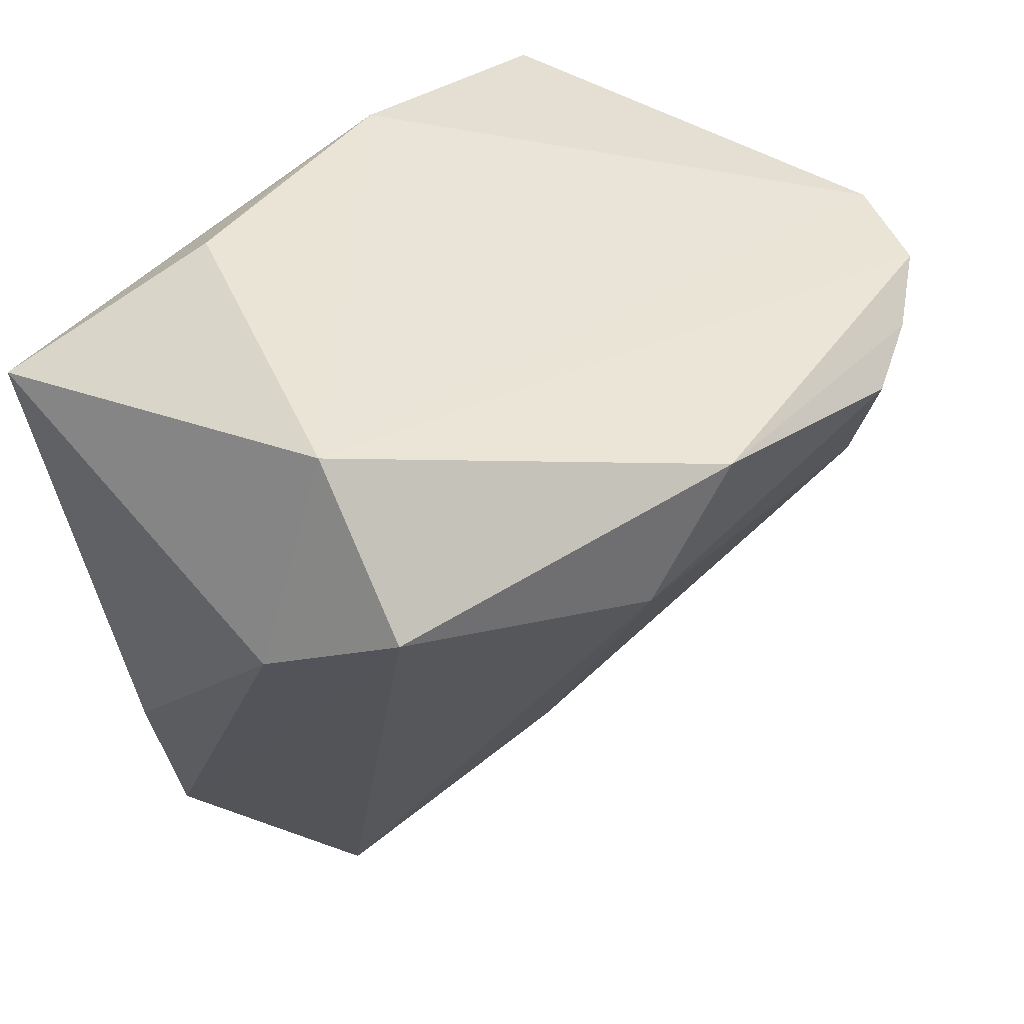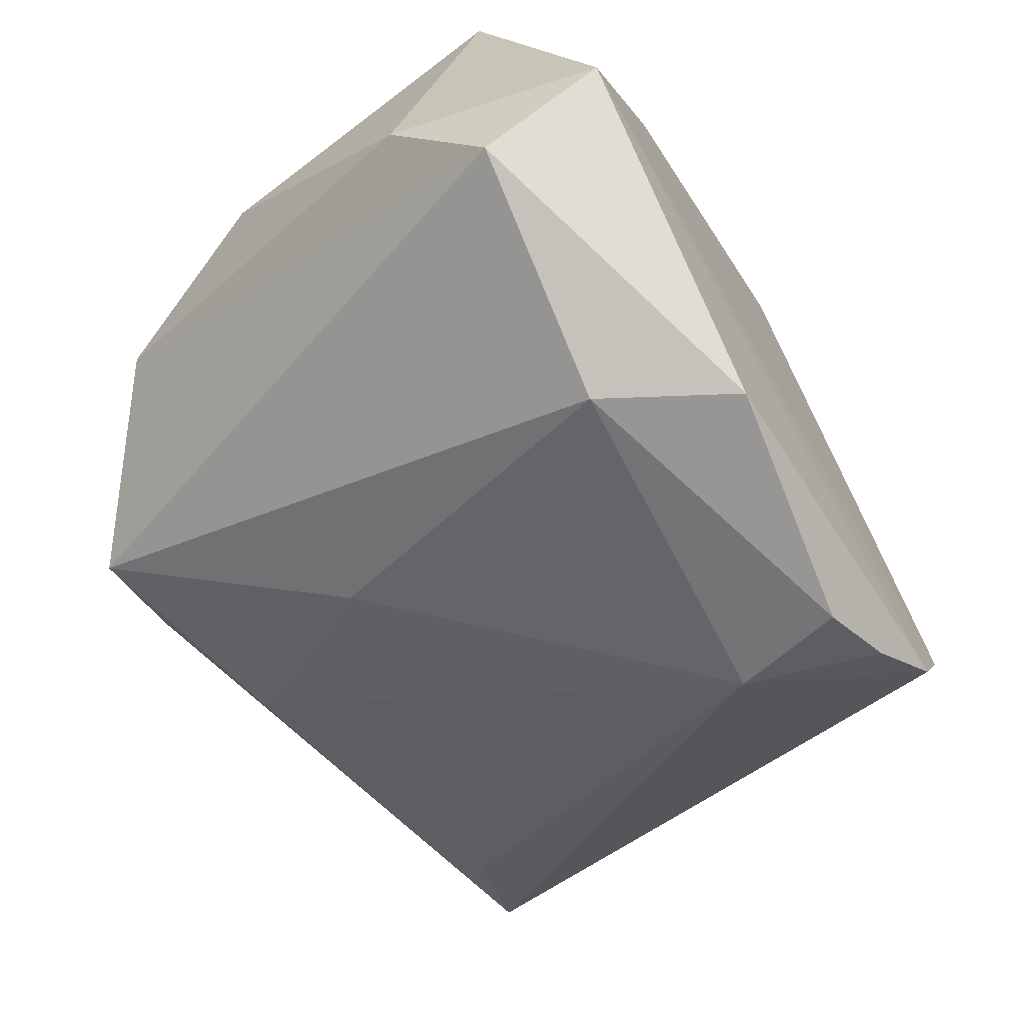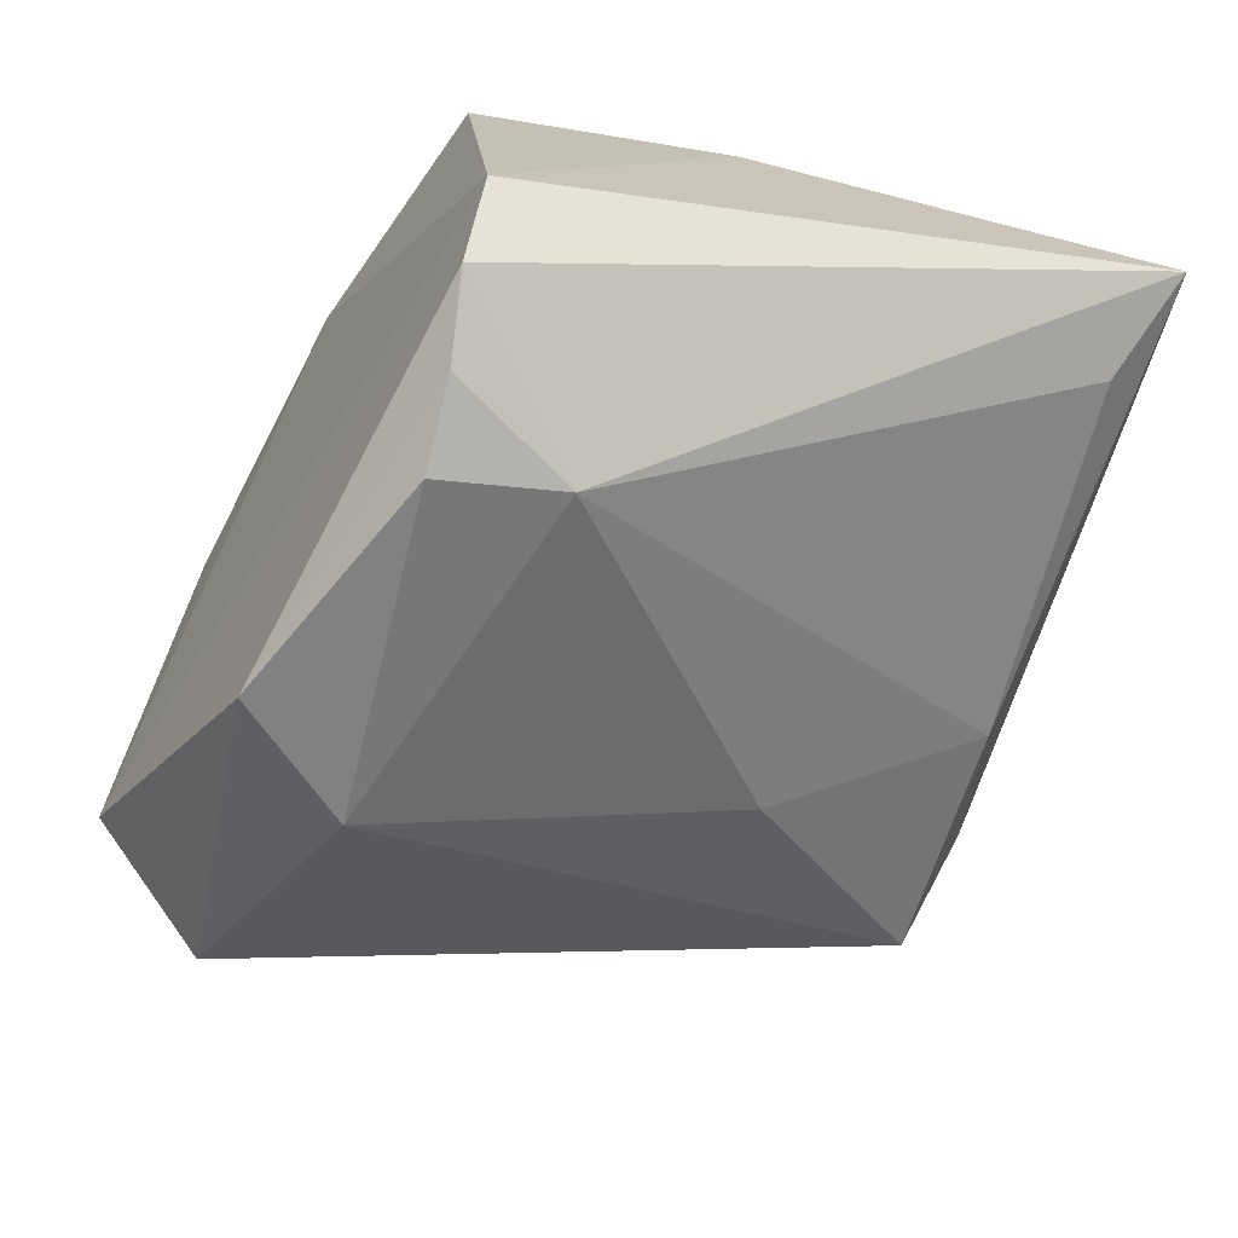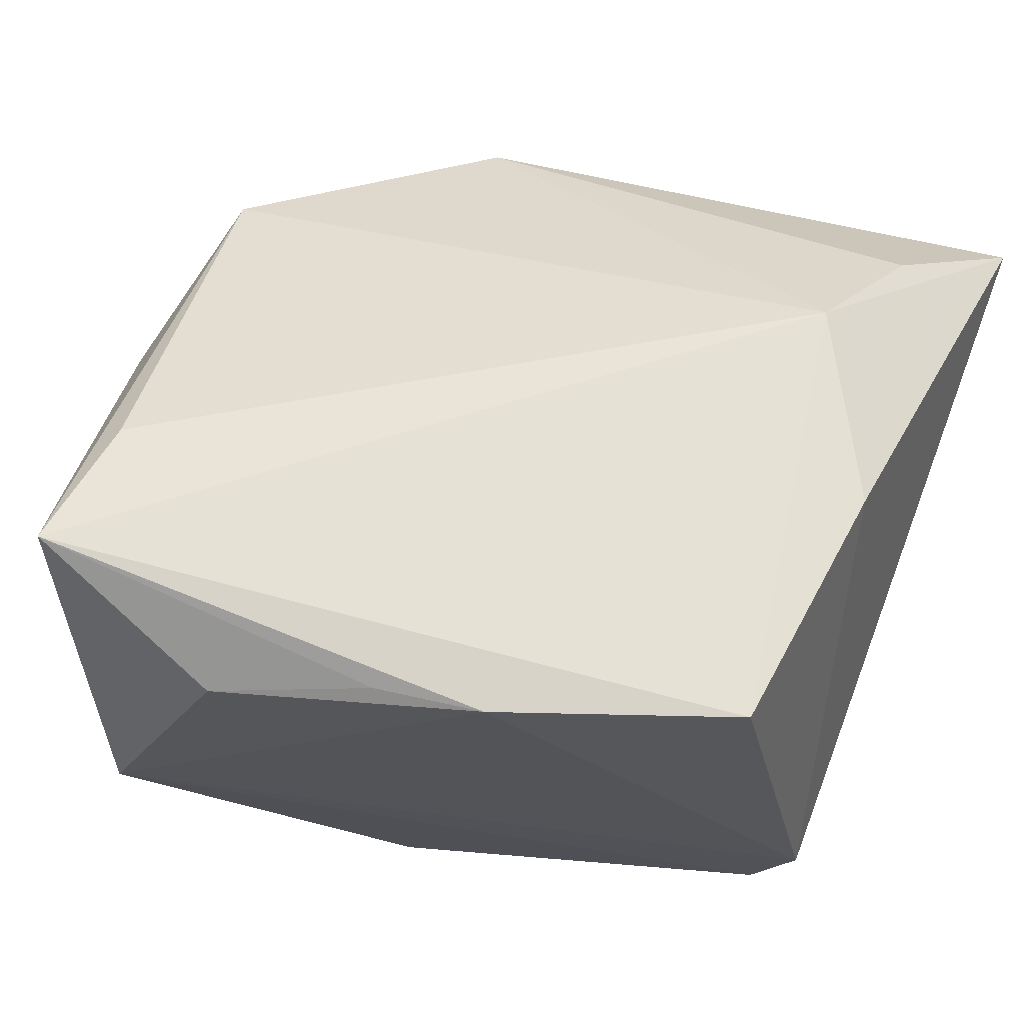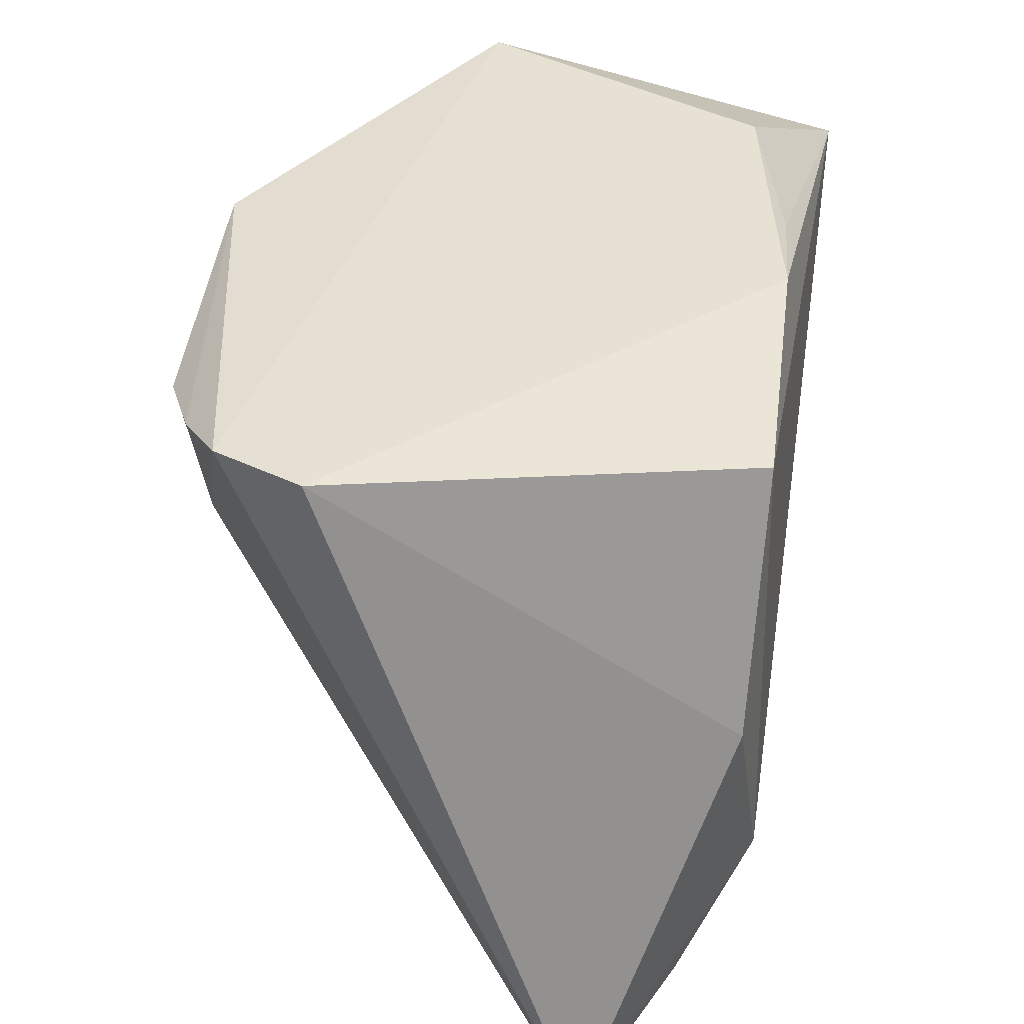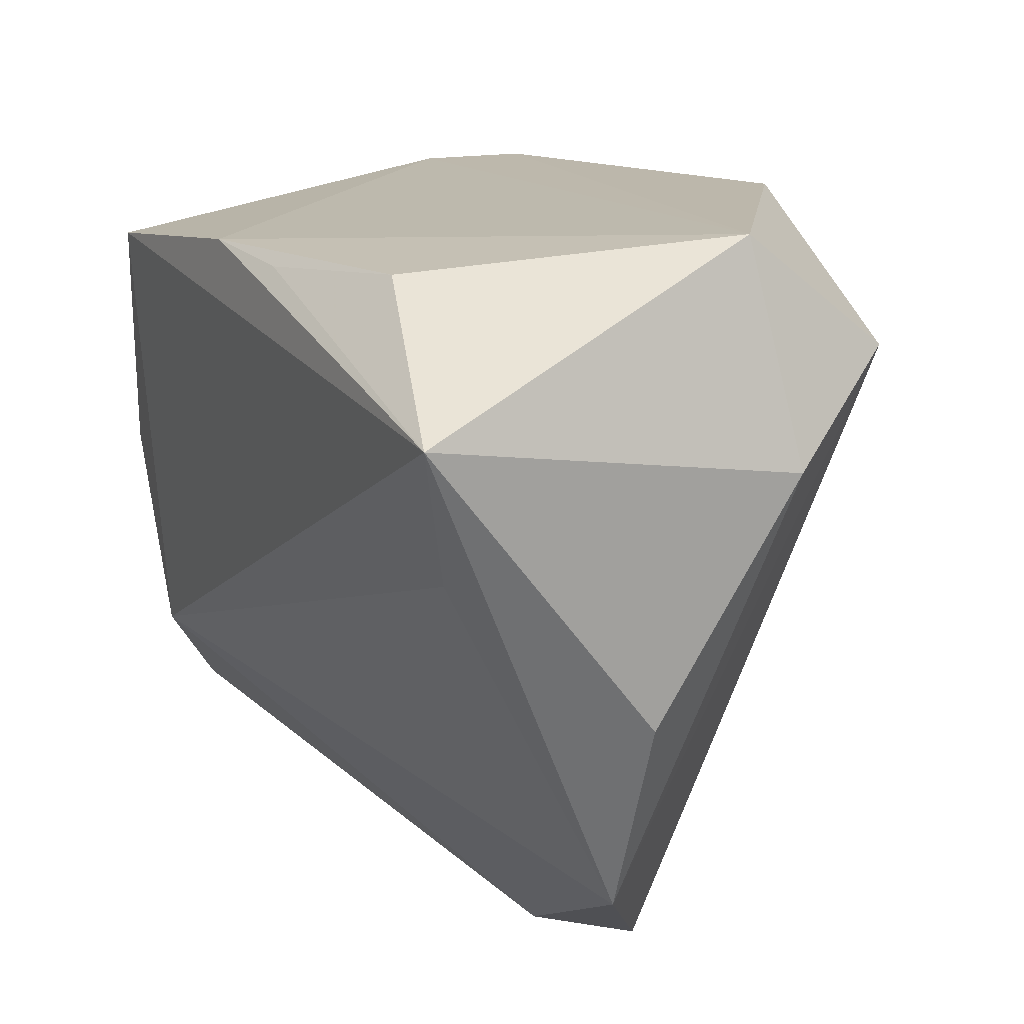
<metadata>
{"format":"obj","ext":"obj","renderer":"f3d","projection":"perspective","resolution":1024,"background":"white","views":[{"elev":50.2,"azim":133.5,"up":"+Y"},{"elev":-69.4,"azim":132.5,"up":"+Z"},{"elev":-61.4,"azim":-108.4,"up":"+Z"},{"elev":64.9,"azim":-161.3,"up":"+Z"},{"elev":30.0,"azim":-79.9,"up":"+Y"},{"elev":27.3,"azim":61.7,"up":"+Y"}]}
</metadata>
<code>
v 0.01329 0.01761 -0.03616
v 0.02127 0.03635 0.01976
v 0.009526 -0.02312 -0.01882
v 0.002671 0.0304 -0.03678
v 0.04447 -0.0291 0.006762
v -0.0236 0.02062 -0.03661
v 0.0394 0.02632 -0.02659
v -0.0247 0.00721 -0.03281
v 0.04085 0.01205 0.02432
v -0.03511 0.02334 0.02731
v 0.04895 -0.005668 0.005007
v 0.003568 0.03206 0.02497
v -0.008572 0.03122 0.02614
v -0.02963 -0.02586 0.02731
v 0.03561 0.03957 -0.01258
v -0.0402 0.02268 -0.02736
v -0.03235 0.02112 -0.03257
v -0.0362 -0.0393 0.01994
v -0.03993 -0.005096 0.0261
v -0.04483 0.02228 -0.01715
v 0.0458 0.01749 -0.0134
v -0.04755 -0.05002 0.01101
v 0.02918 -0.0471 -0.005227
v 0.002309 -0.04667 -0.003635
v 0.04326 0.02808 0.02731
v -0.03678 -0.04491 0.003075
v 0.01784 -0.05002 0.001527
f 22 16 8
f 25 10 14
f 20 16 22
f 23 5 27
f 5 14 27
f 24 27 22
f 23 27 24
f 7 5 23
f 22 14 19
f 19 14 10
f 19 20 22
f 10 20 19
f 9 5 25
f 25 14 9
f 9 14 5
f 13 10 25
f 13 20 10
f 18 14 22
f 22 27 18
f 18 27 14
f 22 8 26
f 26 24 22
f 8 24 26
f 23 24 3
f 3 24 8
f 25 5 11
f 15 2 25
f 15 13 2
f 16 20 15
f 20 13 15
f 25 2 12
f 12 13 25
f 2 13 12
f 5 7 21
f 21 11 5
f 25 11 21
f 21 15 25
f 7 15 21
f 17 8 16
f 17 6 8
f 1 7 23
f 23 3 1
f 1 3 8
f 8 6 1
f 7 1 4
f 4 1 6
f 4 15 7
f 16 15 4
f 4 17 16
f 6 17 4

</code>
